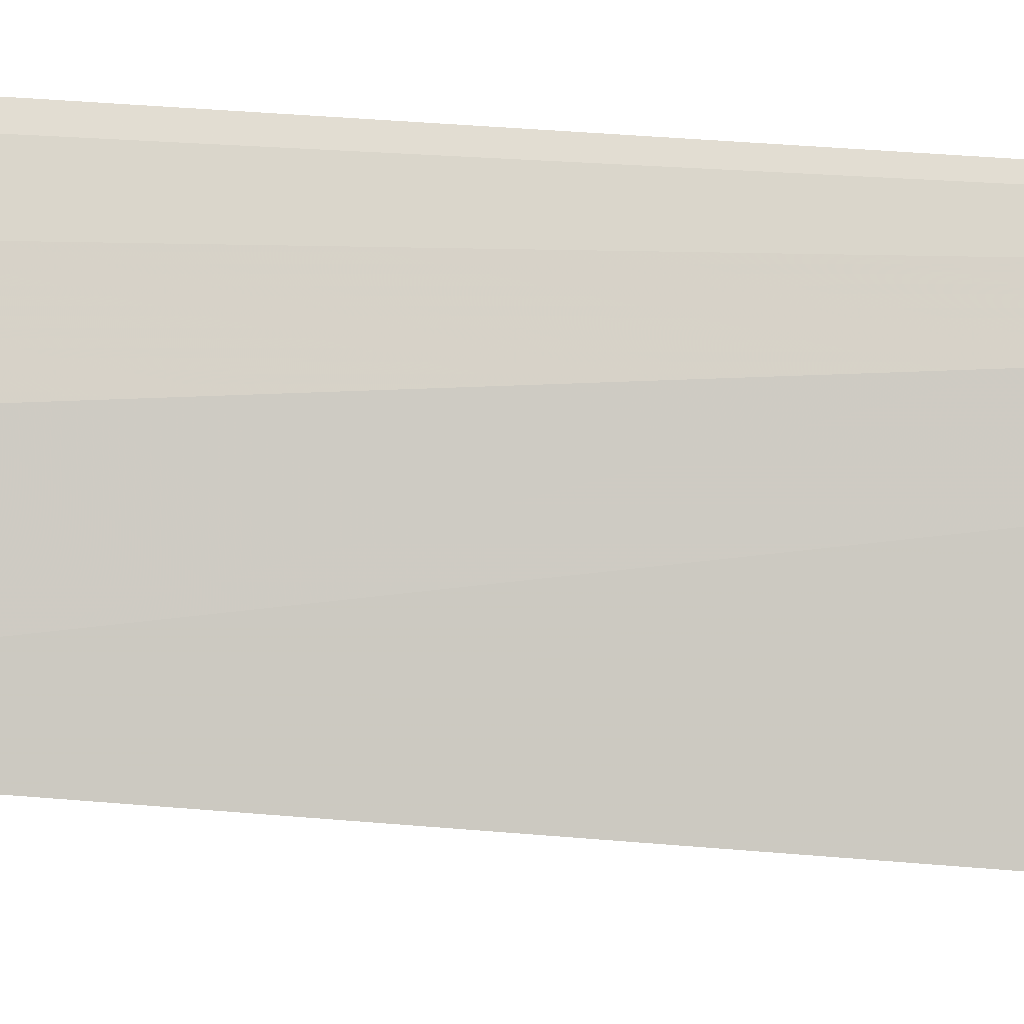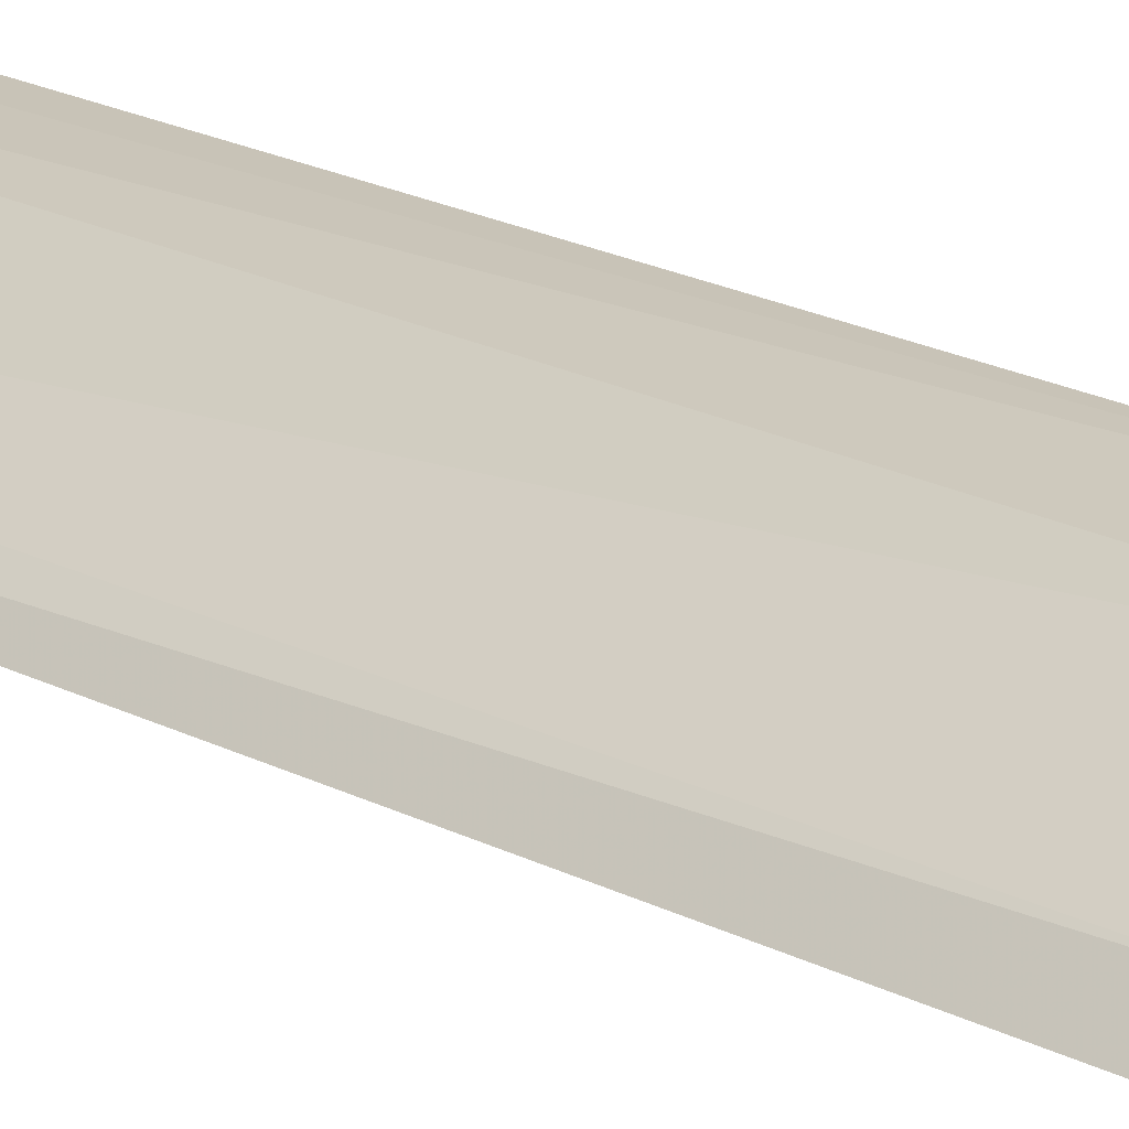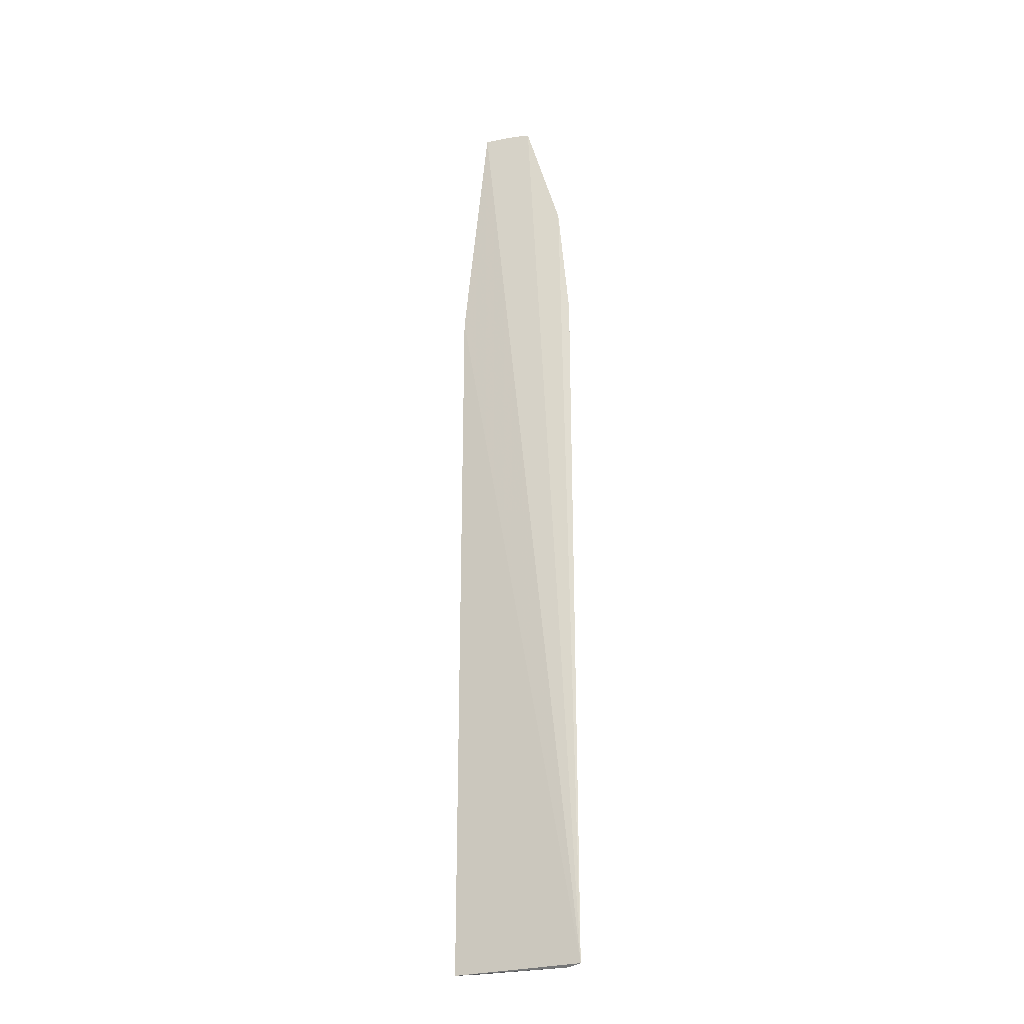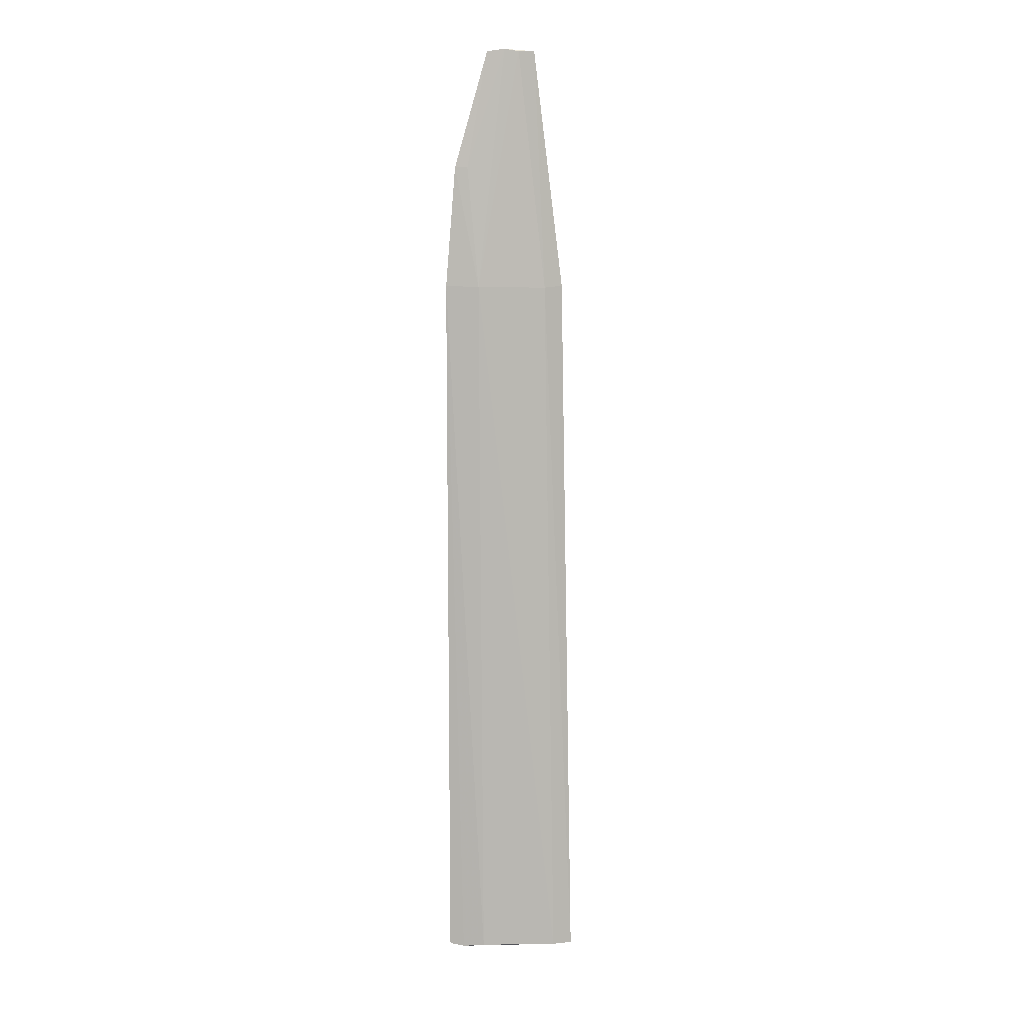
<metadata>
{"format":"obj","ext":"obj","renderer":"f3d","projection":"perspective","resolution":1024,"background":"white","views":[{"elev":-70.2,"azim":86.4,"up":"+Y"},{"elev":14.7,"azim":-38.3,"up":"+Y"},{"elev":-25.3,"azim":47.9,"up":"+Z"},{"elev":8.8,"azim":-160.1,"up":"+Z"}]}
</metadata>
<code>
v -0.01171 0.04689 0.04346
v -0.009063 0.04887 0.03227
v -0.01715 0.04525 0.02055
v -0.02019 0.04513 -0.04746
v -0.008548 0.0499 -0.04736
v -0.01141 0.04864 0.02066
v -0.01844 0.04375 0.02072
v -0.01866 0.04625 -0.04745
v -0.008348 0.04957 0.02074
v -0.01021 0.04846 0.03227
v -0.01444 0.04542 0.04352
v -0.01198 0.04916 -0.04737
v -0.009937 0.04963 -0.04758
v -0.01323 0.04611 0.0437
v -0.01571 0.04442 0.04354
f 5 2 1
f 7 3 4
f 7 4 5
f 8 4 3
f 8 3 6
f 9 6 2
f 9 2 5
f 10 1 2
f 10 2 6
f 11 6 3
f 12 8 6
f 12 6 9
f 13 5 4
f 13 4 8
f 13 8 12
f 13 12 9
f 13 9 5
f 14 10 6
f 14 1 10
f 14 6 11
f 15 11 3
f 15 3 7
f 15 7 5
f 15 5 1
f 15 14 11
f 15 1 14

</code>
